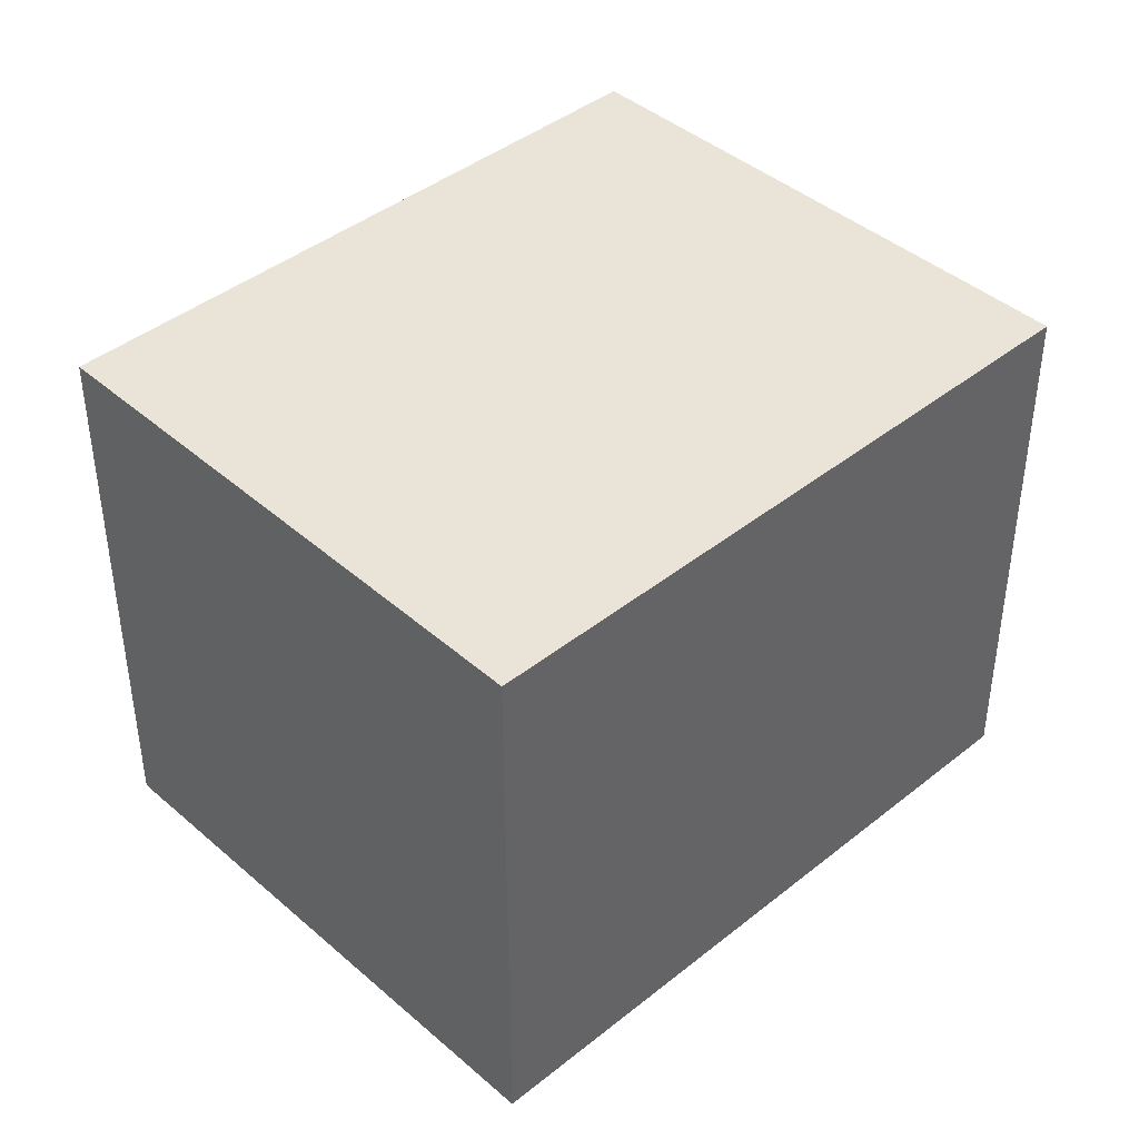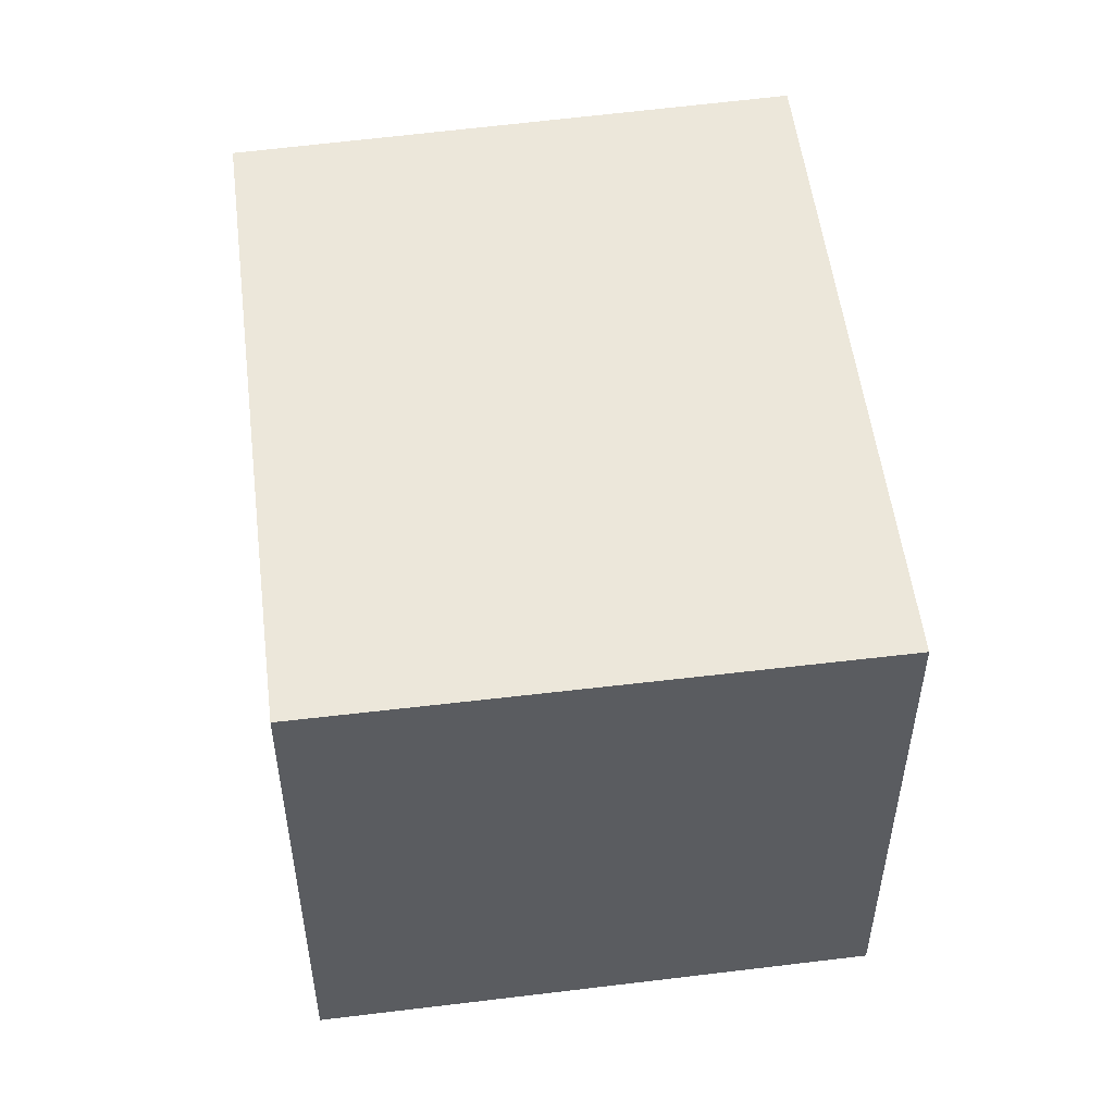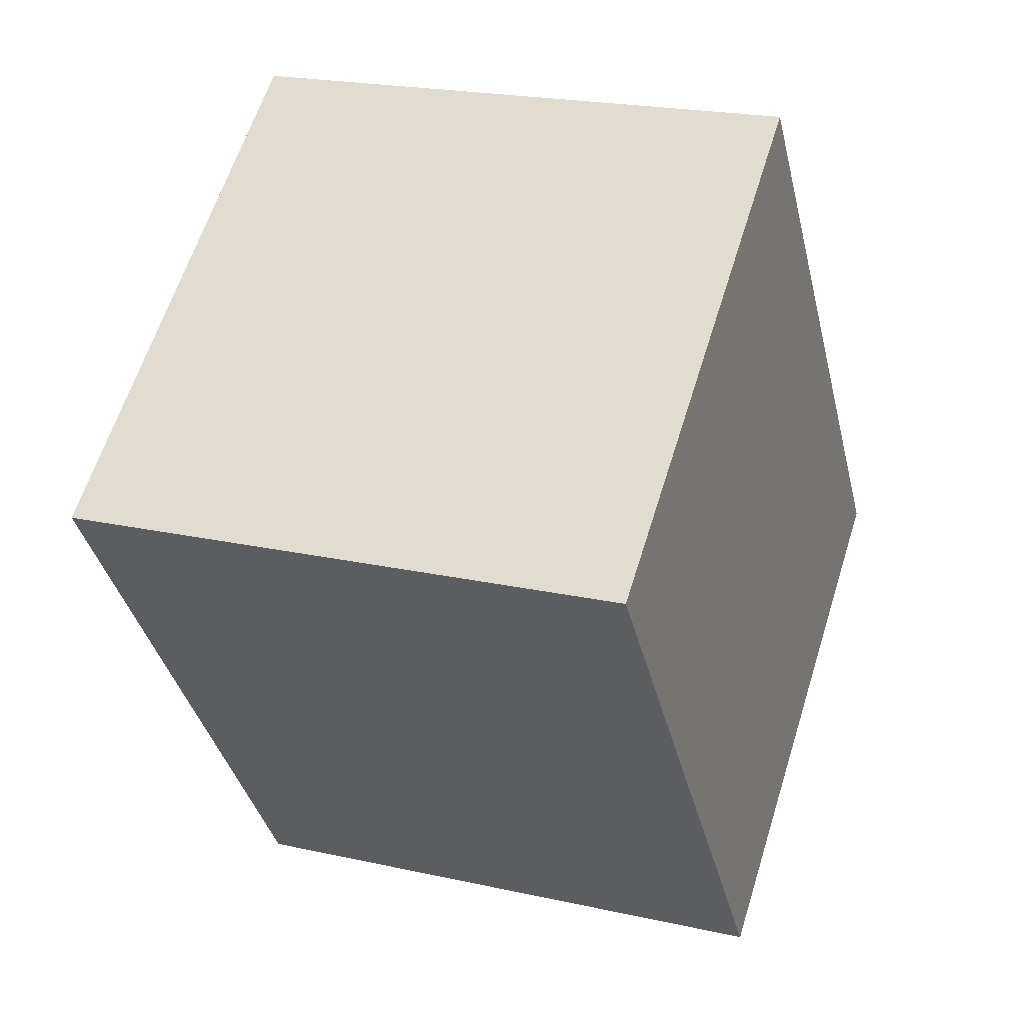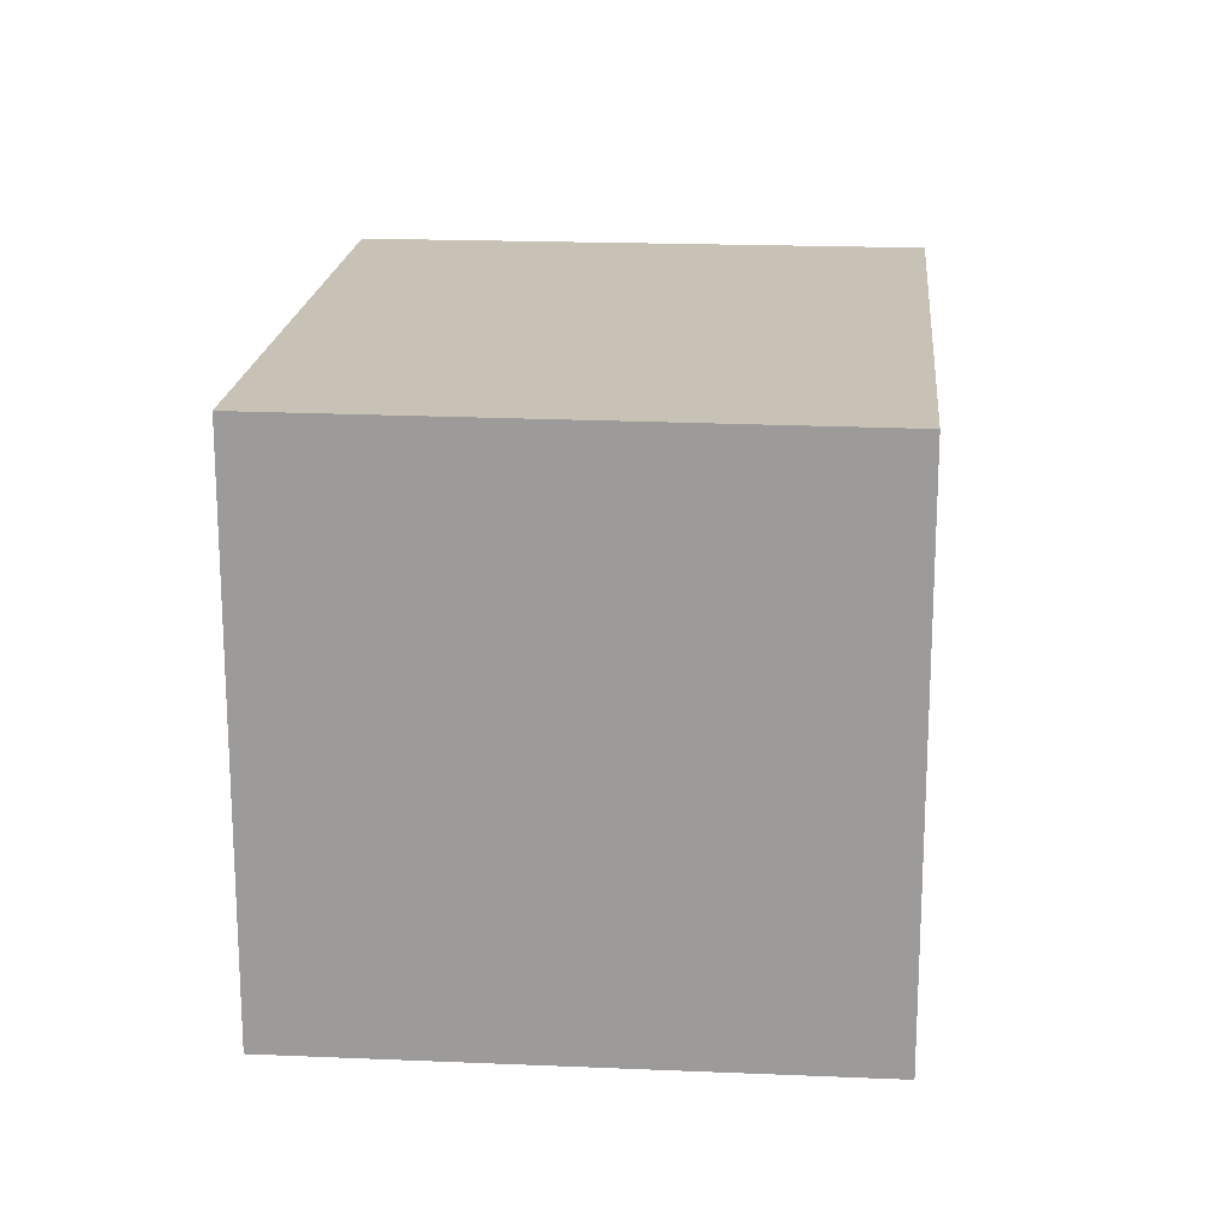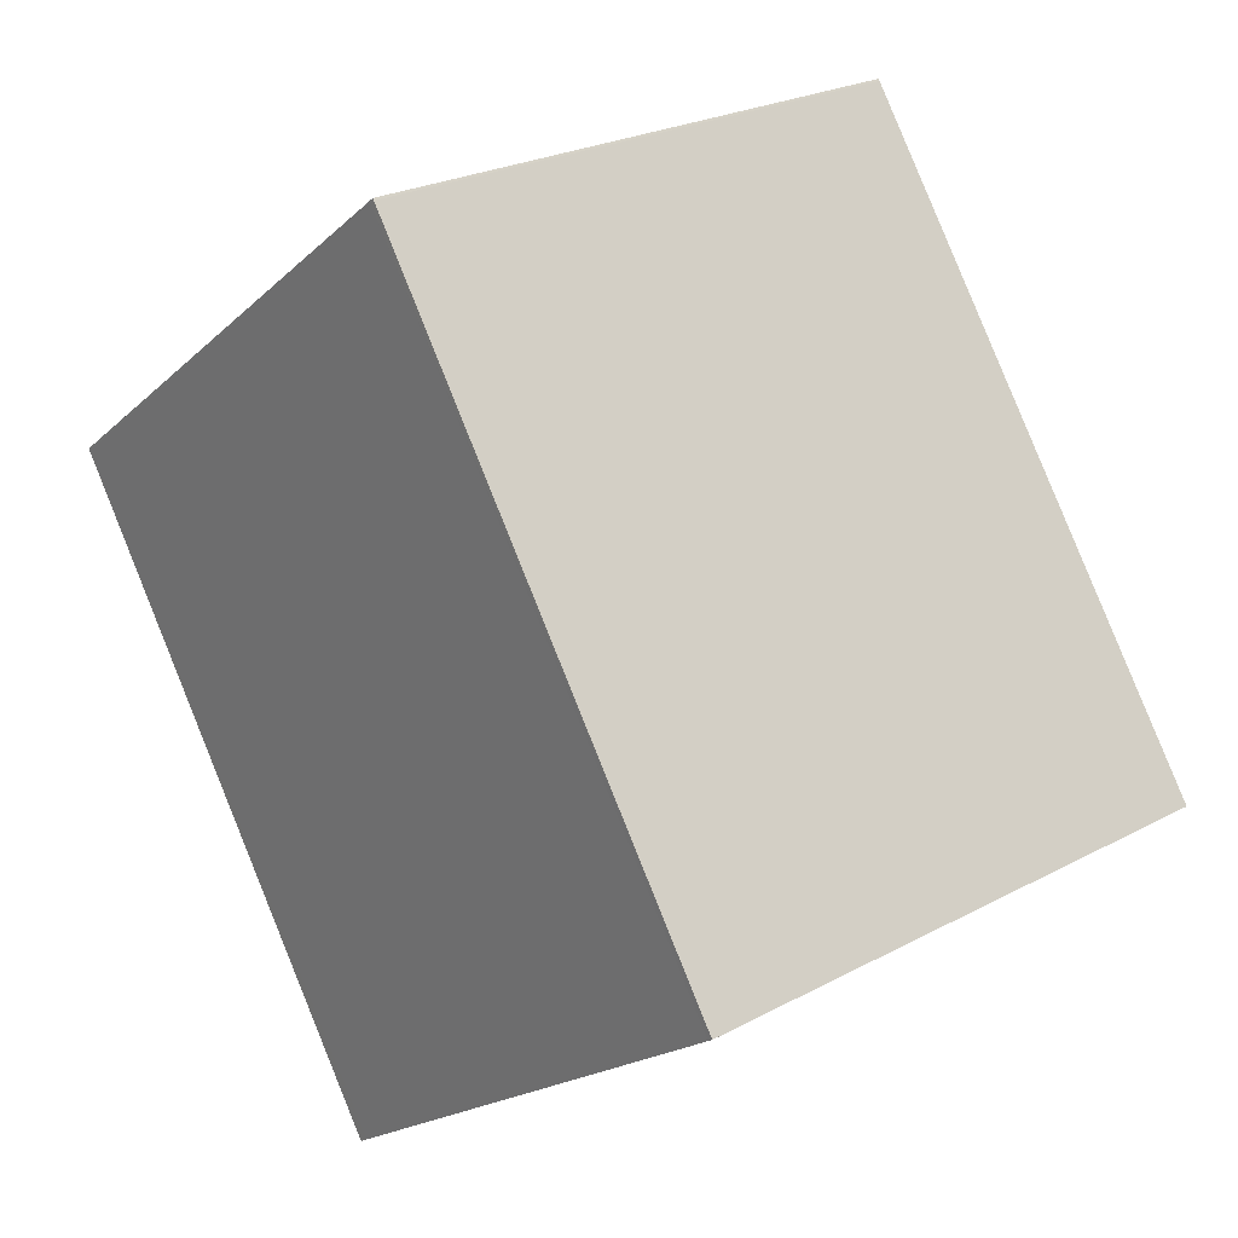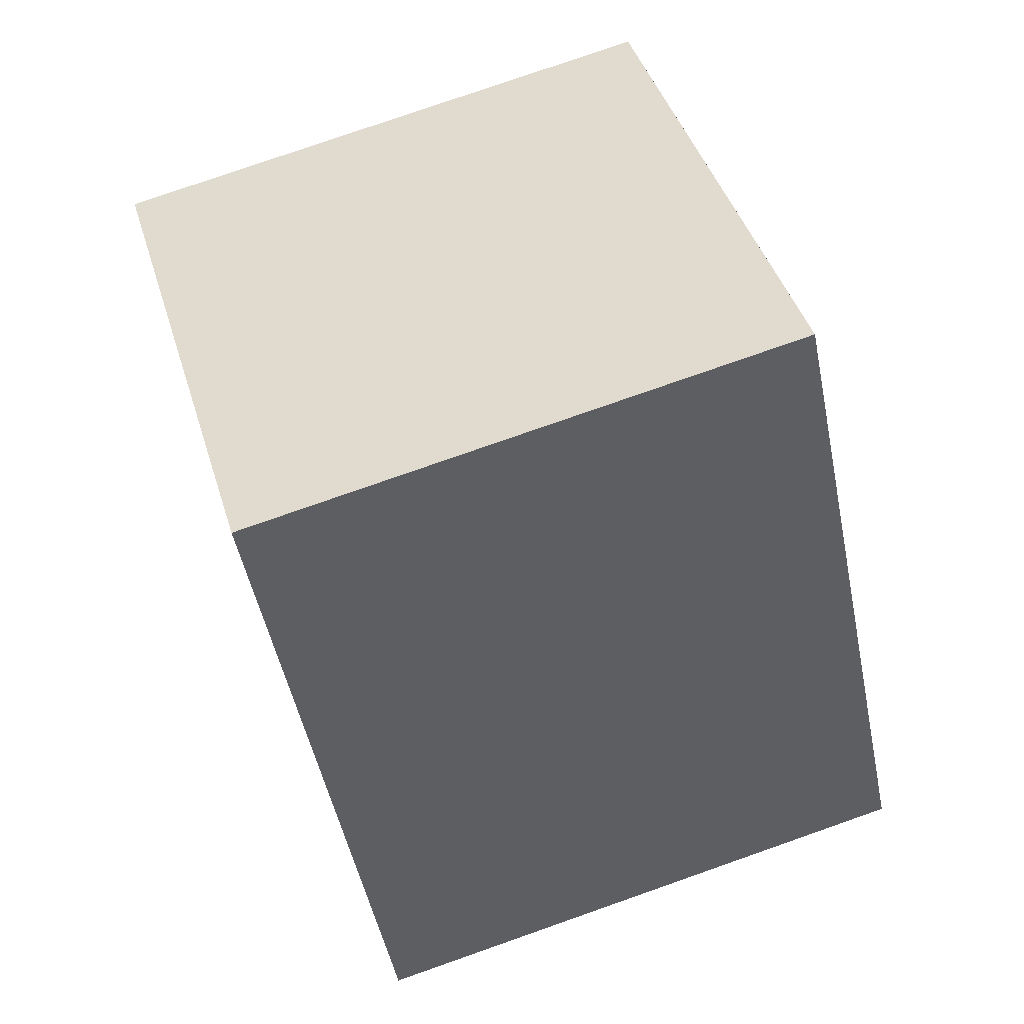
<metadata>
{"format":"obj","ext":"obj","renderer":"f3d","projection":"perspective","resolution":1024,"background":"white","views":[{"elev":42.9,"azim":81.7,"up":"+Z"},{"elev":53.9,"azim":28.3,"up":"+Z"},{"elev":21.4,"azim":-68.4,"up":"+Y"},{"elev":19.4,"azim":40.3,"up":"+Z"},{"elev":24.7,"azim":48.8,"up":"+Y"},{"elev":78.0,"azim":70.7,"up":"+Y"}]}
</metadata>
<code>
v -2015 -2060 2.177
v -2017 -2061 2.186
v -2018 -2059 2.161
v -2016 -2058 2.153
v -2018 -2059 2.161
v -2016 -2058 2.153
v -2018 -2059 2.161
v -2018 -2059 2.161
v -2017 -2061 2.185
v -2016 -2058 2.153
v -2016 -2058 2.153
v -2015 -2060 2.177
v -2016 -2058 2.153
v -2016 -2058 2.153
v -2015 -2060 2.177
v -2015 -2060 2.177
v -2015 -2060 2.177
v -2015 -2060 0
v -2015 -2060 0
v -2018 -2059 2.161
v -2017 -2061 2.186
v -2017 -2061 0
v -2018 -2059 0
v -2018 -2059 2.161
v -2018 -2059 2.161
v -2018 -2059 0
v -2018 -2059 0
v -2016 -2058 2.153
v -2016 -2058 2.153
v -2016 -2058 0
v -2016 -2058 0
v -2018 -2059 2.161
v -2018 -2059 2.161
v -2018 -2059 0
v -2018 -2059 0
v -2015 -2060 2.177
v -2016 -2058 2.153
v -2016 -2058 0
v -2015 -2060 0
v -2016 -2058 2.153
v -2018 -2059 2.161
v -2018 -2059 0
v -2016 -2058 0
v -2017 -2061 2.186
v -2017 -2061 2.185
v -2017 -2061 0
v -2017 -2061 0
v -2016 -2058 2.153
v -2016 -2058 2.153
v -2016 -2058 4.441e-16
v -2016 -2058 0
v -2015 -2060 2.177
v -2015 -2060 2.177
v -2015 -2060 0
v -2015 -2060 0
v -2016 -2058 2.153
v -2016 -2058 2.153
v -2016 -2058 0
v -2016 -2058 4.441e-16
v -2017 -2061 2.185
v -2015 -2060 2.177
v -2015 -2060 0
v -2017 -2061 0
v -2015 -2060 0
v -2017 -2061 0
v -2018 -2059 0
v -2016 -2058 0
f 13 11 12 15
f 14 10 11 13
f 7 5 3 8
f 9 2 5 7
f 10 4 6 11
f 11 6 1 12
f 13 7 8 14
f 15 9 7 13
f 17 18 19 16
f 21 22 23 20
f 25 26 27 24
f 29 30 31 28
f 33 34 35 32
f 37 38 39 36
f 41 42 43 40
f 45 46 47 44
f 49 50 51 48
f 53 54 55 52
f 57 58 59 56
f 61 62 63 60
f 65 66 67 64

</code>
